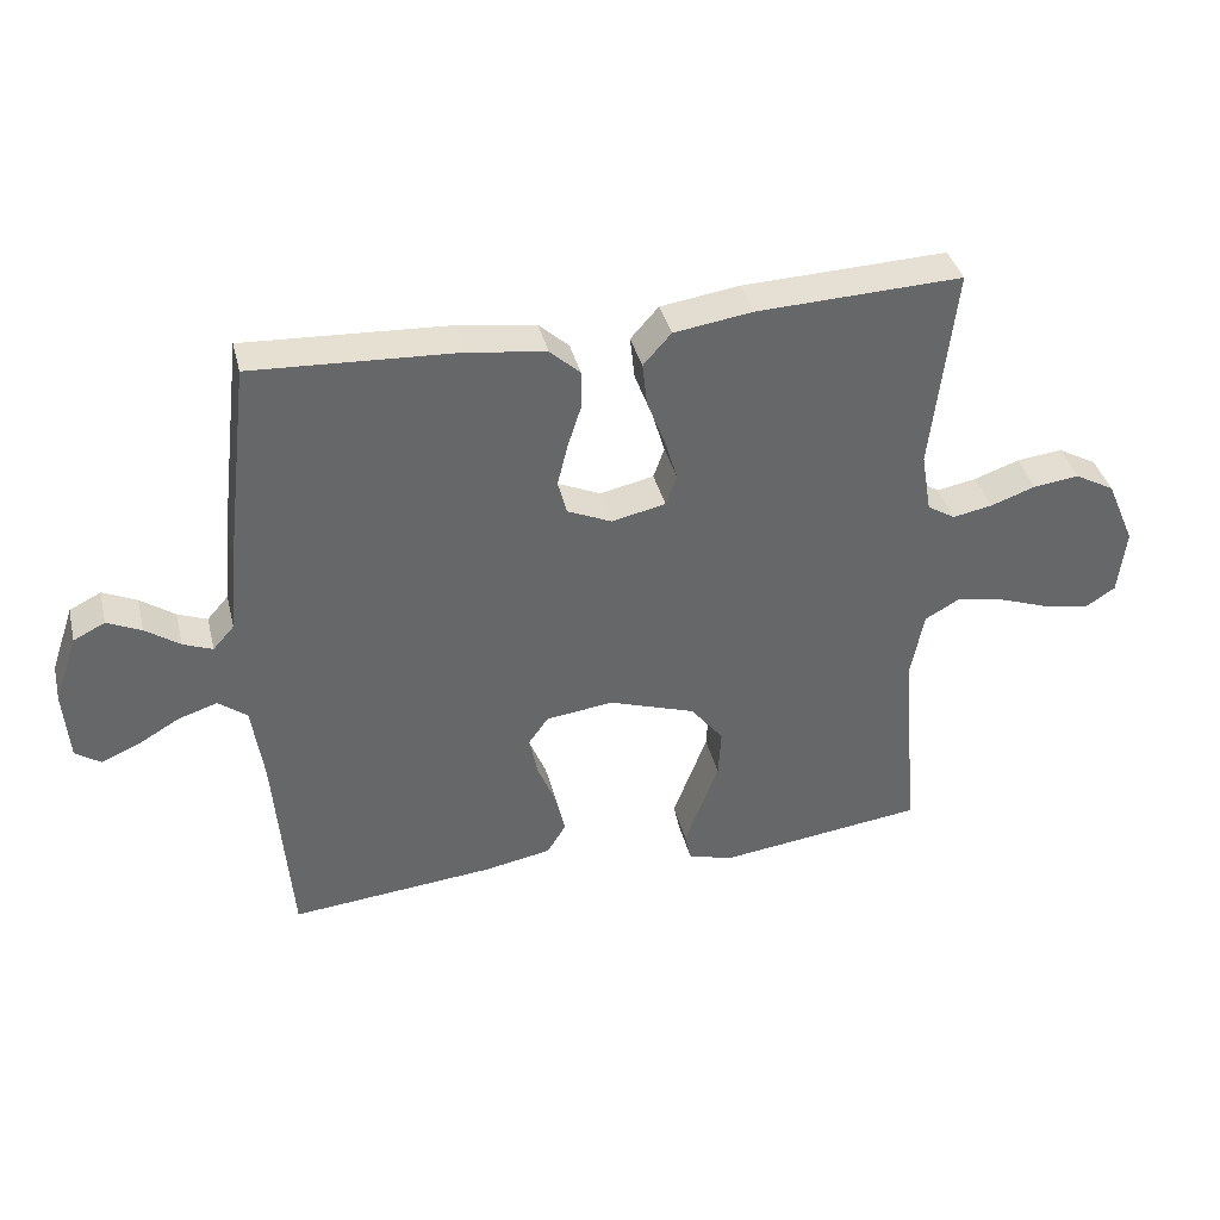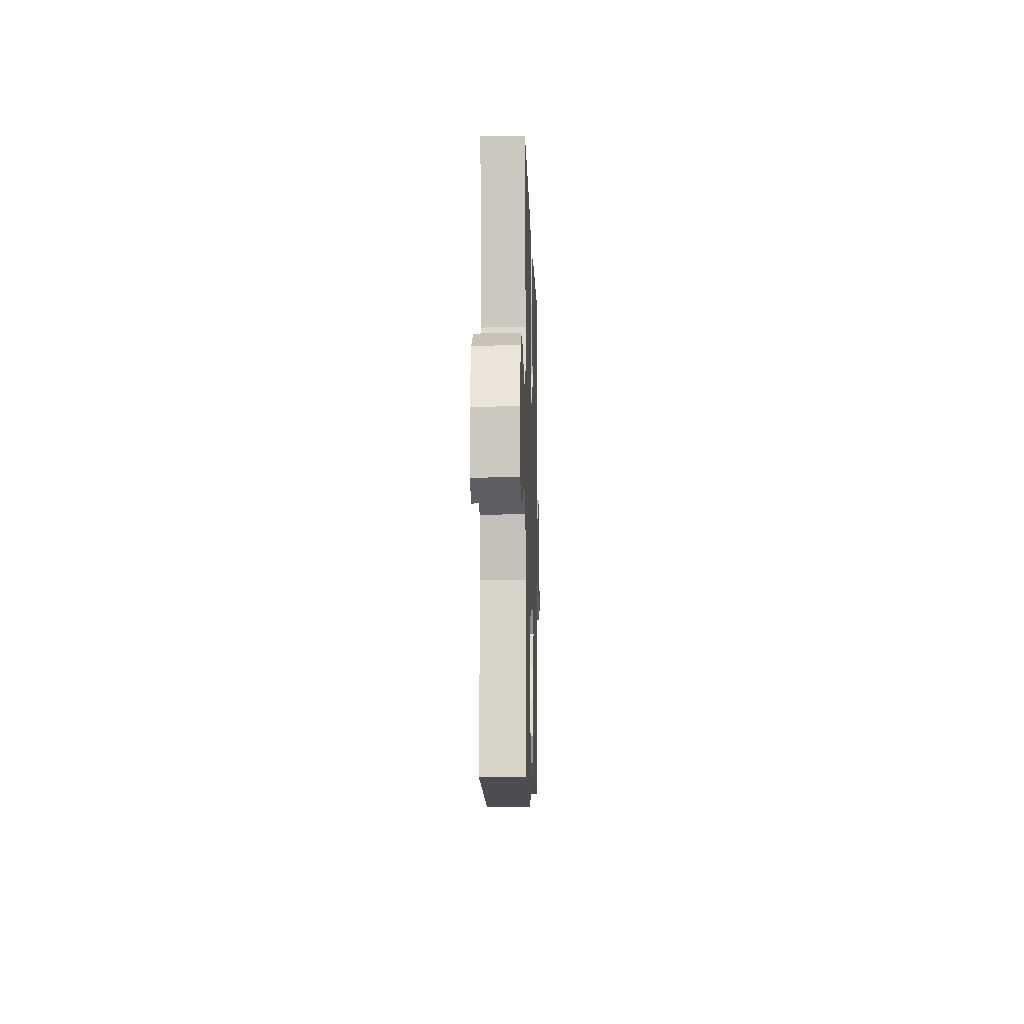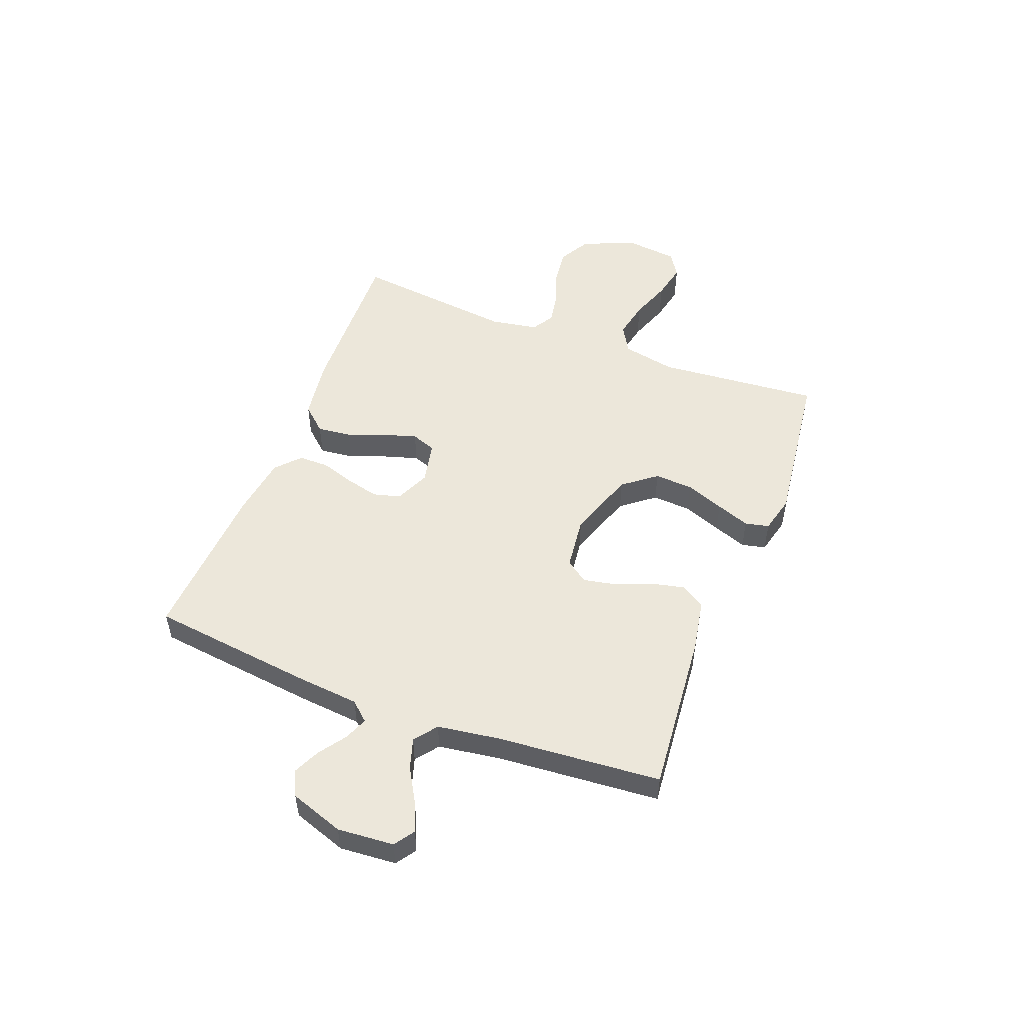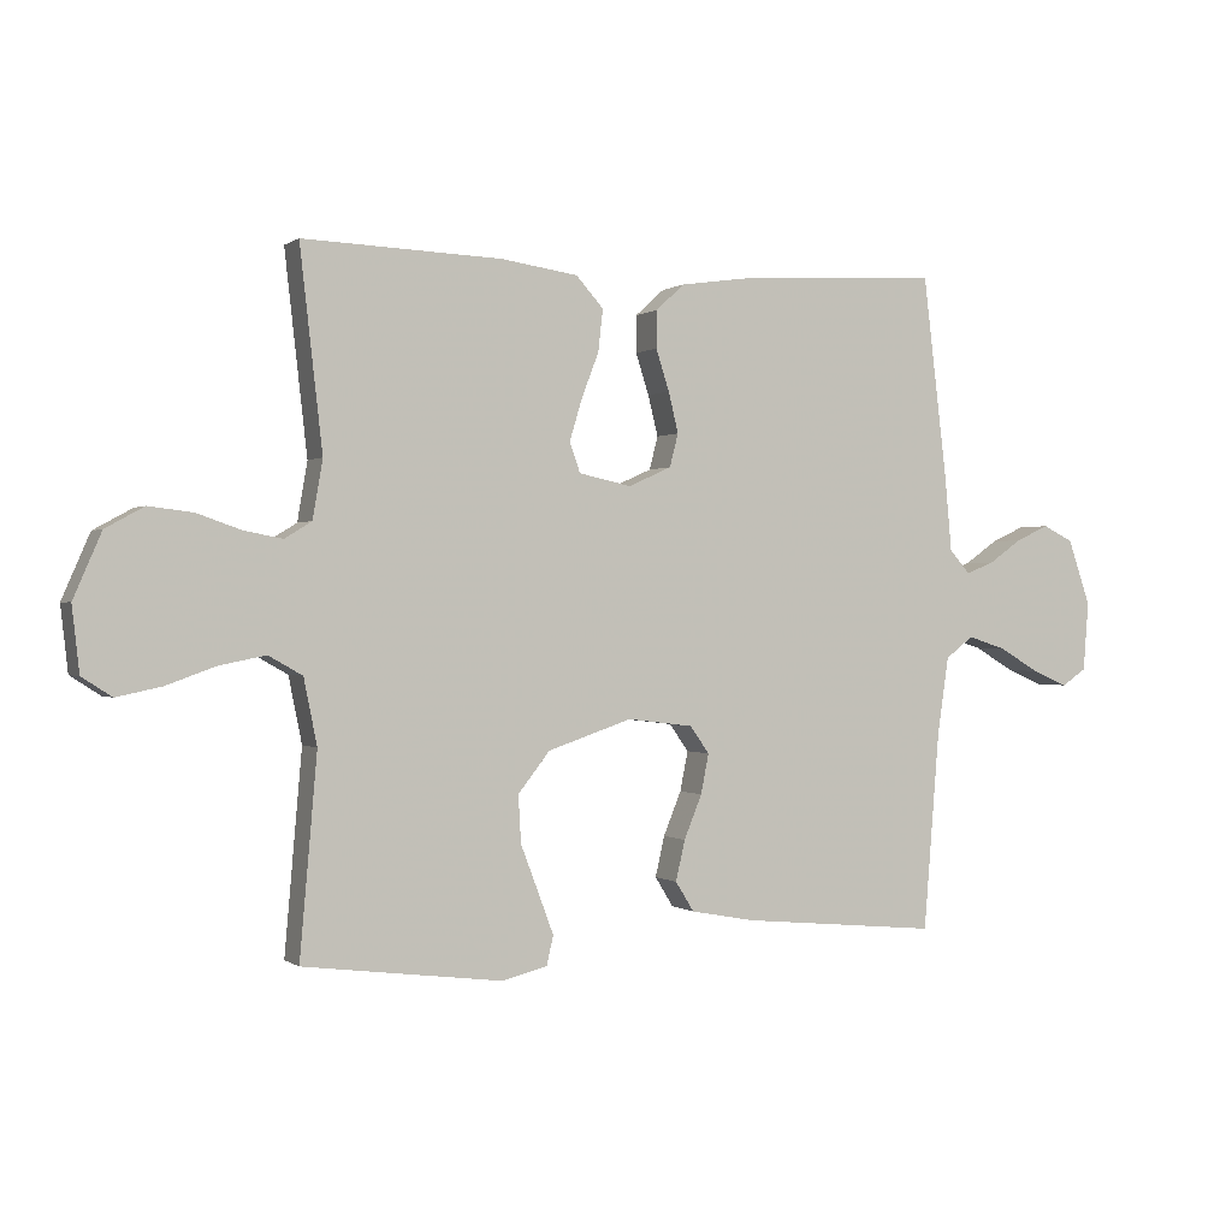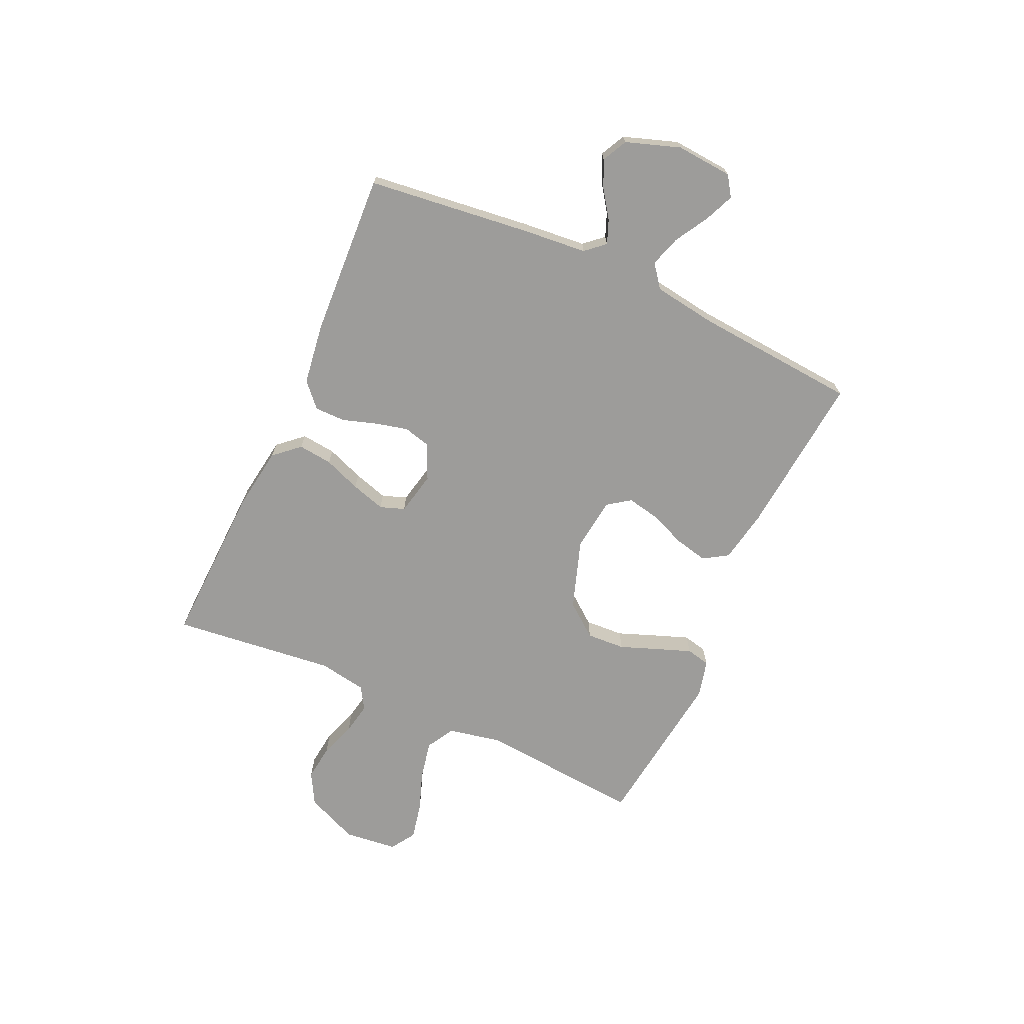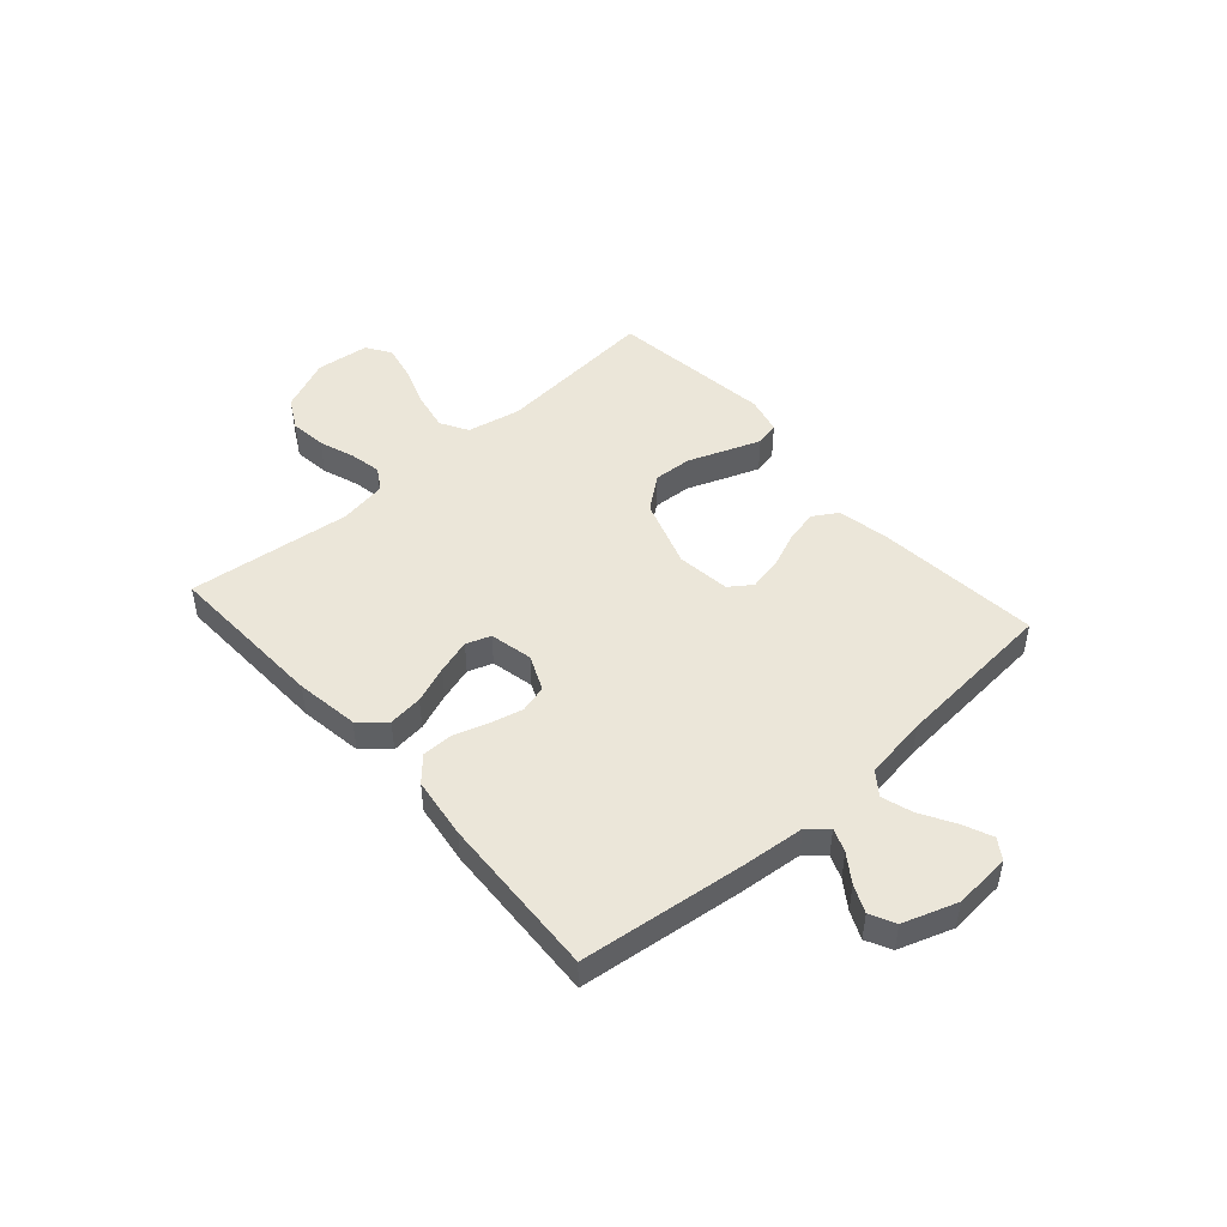
<metadata>
{"format":"obj","ext":"obj","renderer":"f3d","projection":"perspective","resolution":1024,"background":"white","views":[{"elev":38.4,"azim":166.3,"up":"+Z"},{"elev":-9.1,"azim":-88.3,"up":"+Z"},{"elev":51.4,"azim":111.1,"up":"+Y"},{"elev":0.1,"azim":-24.5,"up":"+Z"},{"elev":-70.2,"azim":65.5,"up":"+Y"},{"elev":47.7,"azim":48.4,"up":"+Y"}]}
</metadata>
<code>
v -0.5 0.07 -0.5
v -0.474 0.07 -0.2
v -0.494 0.07 -0.101
v -0.545 0.07 -0.072
v -0.615 0.07 -0.086
v -0.69 0.07 -0.113
v -0.757 0.07 -0.127
v -0.802 0.07 -0.098
v -0.813 0.07 0
v -0.771 0.07 0.097
v -0.713 0.07 0.129
v -0.646 0.07 0.121
v -0.58 0.07 0.098
v -0.522 0.07 0.087
v -0.481 0.07 0.112
v -0.466 0.07 0.2
v -0.5 0.07 0.5
v -0.2 0.07 0.489
v -0.084 0.07 0.472
v -0.043 0.07 0.426
v -0.05 0.07 0.363
v -0.076 0.07 0.295
v -0.095 0.07 0.232
v -0.079 0.07 0.187
v 0 0.07 0.17
v 0.065 0.07 0.199
v 0.078 0.07 0.249
v 0.063 0.07 0.31
v 0.043 0.07 0.372
v 0.043 0.07 0.428
v 0.087 0.07 0.468
v 0.2 0.07 0.484
v 0.5 0.07 0.5
v 0.536 0.07 0.2
v 0.547 0.07 0.082
v 0.578 0.07 0.047
v 0.621 0.07 0.064
v 0.671 0.07 0.099
v 0.721 0.07 0.122
v 0.767 0.07 0.099
v 0.801 0.07 0
v 0.793 0.07 -0.104
v 0.756 0.07 -0.129
v 0.702 0.07 -0.106
v 0.64 0.07 -0.07
v 0.583 0.07 -0.052
v 0.541 0.07 -0.084
v 0.524 0.07 -0.2
v 0.5 0.07 -0.5
v 0.2 0.07 -0.472
v 0.103 0.07 -0.454
v 0.075 0.07 -0.409
v 0.089 0.07 -0.348
v 0.116 0.07 -0.282
v 0.128 0.07 -0.222
v 0.099 0.07 -0.181
v 0 0.07 -0.169
v -0.127 0.07 -0.212
v -0.175 0.07 -0.273
v -0.171 0.07 -0.344
v -0.144 0.07 -0.415
v -0.121 0.07 -0.477
v -0.131 0.07 -0.521
v -0.2 0.07 -0.538
v -0.5 0 -0.5
v -0.474 0 -0.2
v -0.494 0 -0.101
v -0.545 0 -0.072
v -0.615 0 -0.086
v -0.69 0 -0.113
v -0.757 0 -0.127
v -0.802 0 -0.098
v -0.813 0 0
v -0.771 0 0.097
v -0.713 0 0.129
v -0.646 0 0.121
v -0.58 0 0.098
v -0.522 0 0.087
v -0.481 0 0.112
v -0.466 0 0.2
v -0.5 0 0.5
v -0.2 0 0.489
v -0.084 0 0.472
v -0.043 0 0.426
v -0.05 0 0.363
v -0.076 0 0.295
v -0.095 0 0.232
v -0.079 0 0.187
v 0 0 0.17
v 0.065 0 0.199
v 0.078 0 0.249
v 0.063 0 0.31
v 0.043 0 0.372
v 0.043 0 0.428
v 0.087 0 0.468
v 0.2 0 0.484
v 0.5 0 0.5
v 0.536 0 0.2
v 0.547 0 0.082
v 0.578 0 0.047
v 0.621 0 0.064
v 0.671 0 0.099
v 0.721 0 0.122
v 0.767 0 0.099
v 0.801 0 0
v 0.793 0 -0.104
v 0.756 0 -0.129
v 0.702 0 -0.106
v 0.64 0 -0.07
v 0.583 0 -0.052
v 0.541 0 -0.084
v 0.524 0 -0.2
v 0.5 0 -0.5
v 0.2 0 -0.472
v 0.103 0 -0.454
v 0.075 0 -0.409
v 0.089 0 -0.348
v 0.116 0 -0.282
v 0.128 0 -0.222
v 0.099 0 -0.181
v 0 0 -0.169
v -0.127 0 -0.212
v -0.175 0 -0.273
v -0.171 0 -0.344
v -0.144 0 -0.415
v -0.121 0 -0.477
v -0.131 0 -0.521
v -0.2 0 -0.538
f 64 1 2
f 63 64 2
f 62 63 2
f 61 62 2
f 60 61 2
f 59 60 2 3
f 58 59 3 4
f 57 58 4
f 56 57 4
f 52 53 54
f 51 52 54
f 50 51 54
f 49 50 54
f 48 49 54
f 47 48 54 55
f 46 47 55 56
f 43 44 45
f 42 43 45
f 41 42 45
f 40 41 45
f 39 40 45
f 38 39 45
f 37 38 45
f 36 37 45 46
f 46 56 4
f 36 46 4
f 35 36 4
f 33 34 35
f 32 33 35
f 31 32 35
f 30 31 35
f 29 30 35
f 28 29 35
f 20 21 22
f 19 20 22
f 18 19 22
f 17 18 22
f 16 17 22
f 15 16 22 23
f 14 15 23 24
f 11 12 13
f 10 11 13
f 9 10 13
f 8 9 13
f 7 8 13
f 6 7 13
f 5 6 13
f 4 5 13 14
f 27 28 35
f 26 27 35
f 25 26 35
f 25 35 4 14
f 14 24 25
f 66 65 128
f 66 128 127
f 66 127 126
f 66 126 125
f 66 125 124
f 67 66 124 123
f 68 67 123 122
f 68 122 121
f 68 121 120
f 118 117 116
f 118 116 115
f 118 115 114
f 118 114 113
f 118 113 112
f 119 118 112 111
f 120 119 111 110
f 109 108 107
f 109 107 106
f 109 106 105
f 109 105 104
f 109 104 103
f 109 103 102
f 109 102 101
f 110 109 101 100
f 68 120 110
f 68 110 100
f 68 100 99
f 99 98 97
f 99 97 96
f 99 96 95
f 99 95 94
f 99 94 93
f 99 93 92
f 86 85 84
f 86 84 83
f 86 83 82
f 86 82 81
f 86 81 80
f 87 86 80 79
f 88 87 79 78
f 77 76 75
f 77 75 74
f 77 74 73
f 77 73 72
f 77 72 71
f 77 71 70
f 77 70 69
f 78 77 69 68
f 99 92 91
f 99 91 90
f 99 90 89
f 78 68 99 89
f 89 88 78
f 1 65 66 2
f 2 66 67 3
f 3 67 68 4
f 4 68 69 5
f 5 69 70 6
f 6 70 71 7
f 7 71 72 8
f 8 72 73 9
f 9 73 74 10
f 10 74 75 11
f 11 75 76 12
f 12 76 77 13
f 13 77 78 14
f 14 78 79 15
f 15 79 80 16
f 16 80 81 17
f 17 81 82 18
f 18 82 83 19
f 19 83 84 20
f 20 84 85 21
f 21 85 86 22
f 22 86 87 23
f 23 87 88 24
f 24 88 89 25
f 25 89 90 26
f 26 90 91 27
f 27 91 92 28
f 28 92 93 29
f 29 93 94 30
f 30 94 95 31
f 31 95 96 32
f 32 96 97 33
f 33 97 98 34
f 34 98 99 35
f 35 99 100 36
f 36 100 101 37
f 37 101 102 38
f 38 102 103 39
f 39 103 104 40
f 40 104 105 41
f 41 105 106 42
f 42 106 107 43
f 43 107 108 44
f 44 108 109 45
f 45 109 110 46
f 46 110 111 47
f 47 111 112 48
f 48 112 113 49
f 49 113 114 50
f 50 114 115 51
f 51 115 116 52
f 52 116 117 53
f 53 117 118 54
f 54 118 119 55
f 55 119 120 56
f 56 120 121 57
f 57 121 122 58
f 58 122 123 59
f 59 123 124 60
f 60 124 125 61
f 61 125 126 62
f 62 126 127 63
f 63 127 128 64
f 64 128 65 1

</code>
